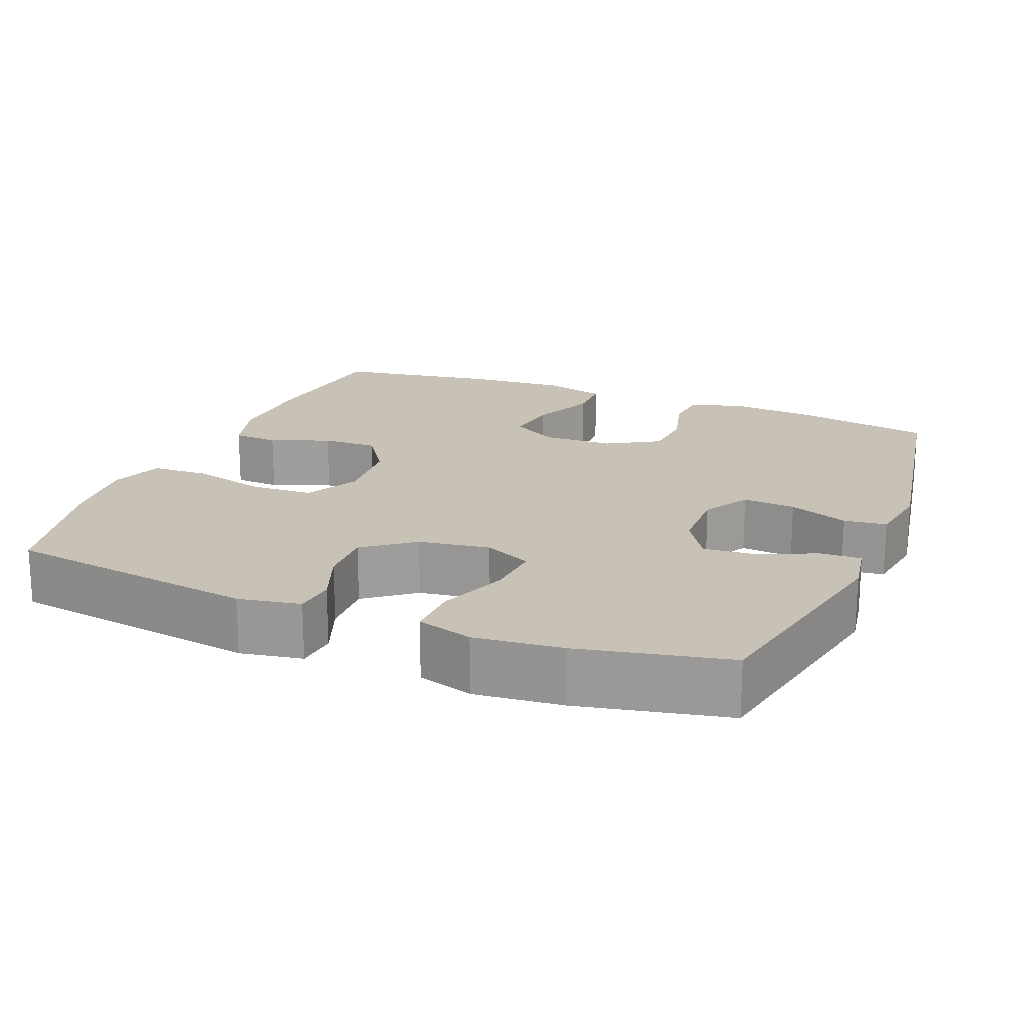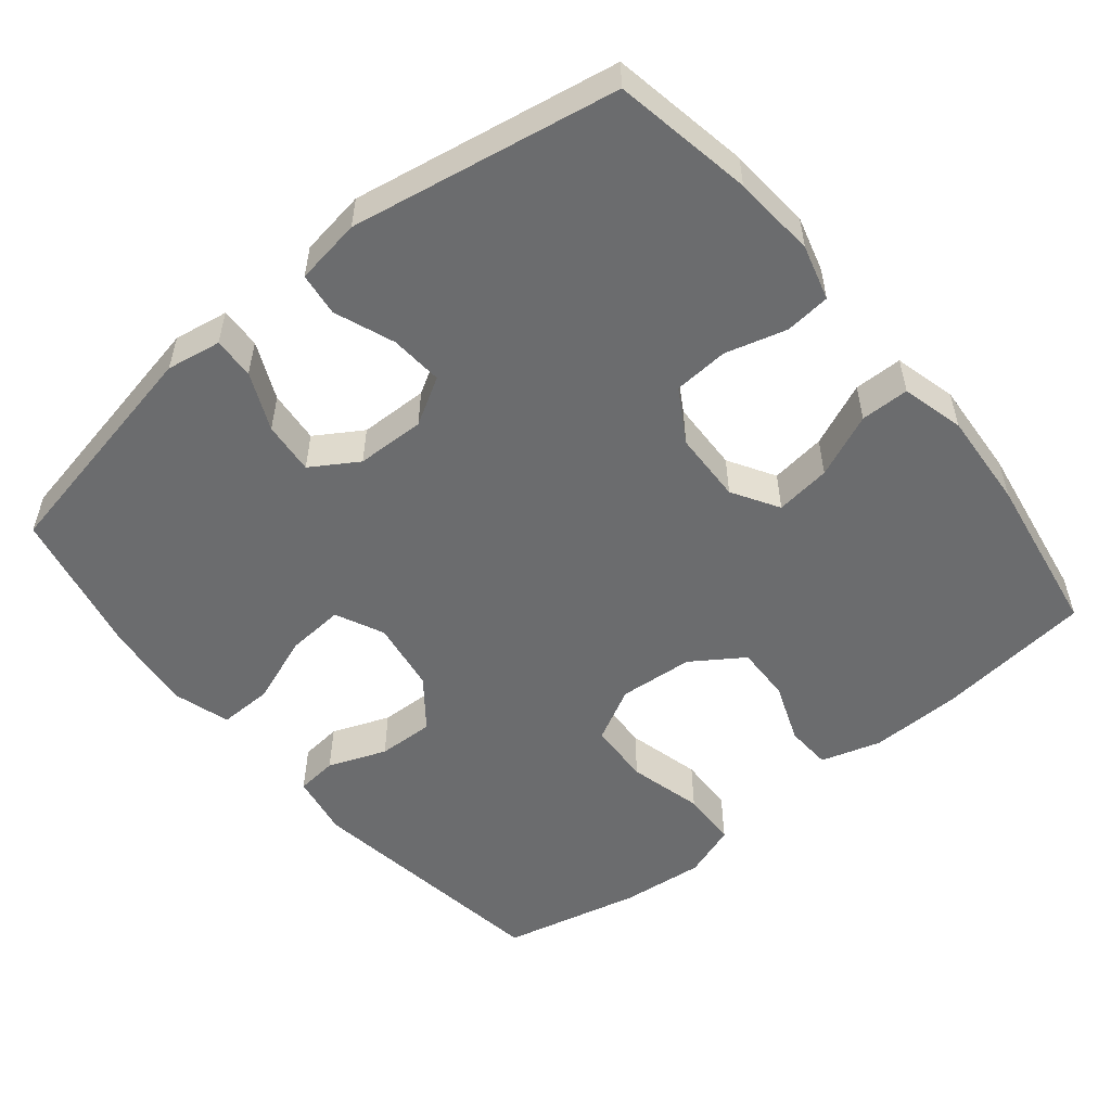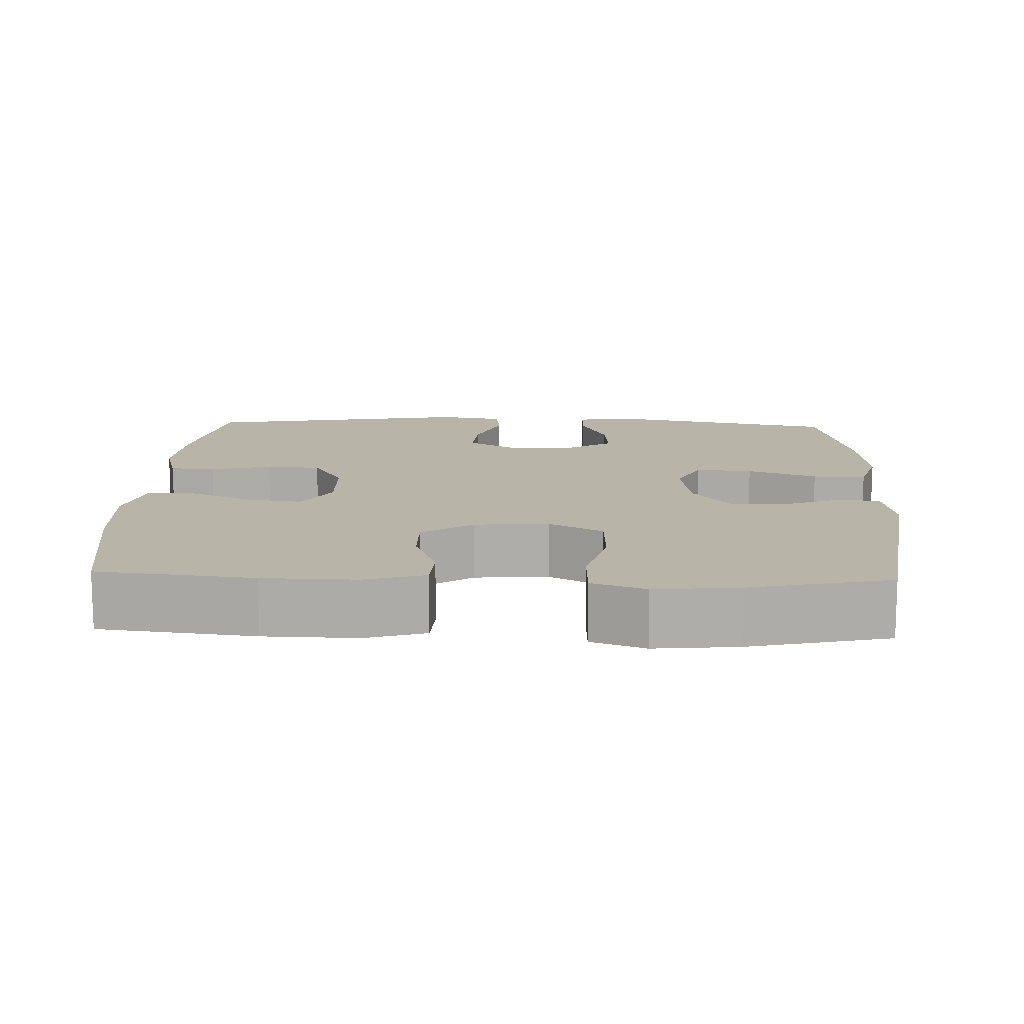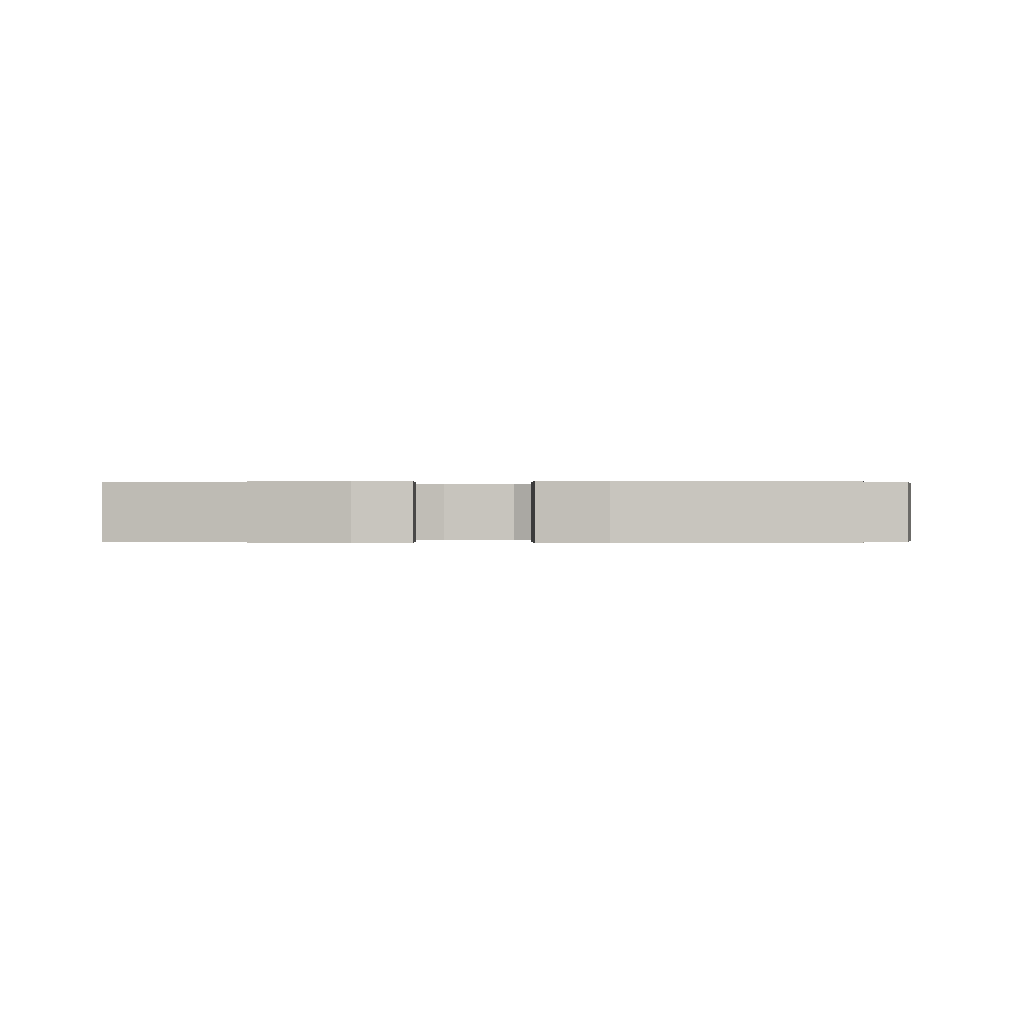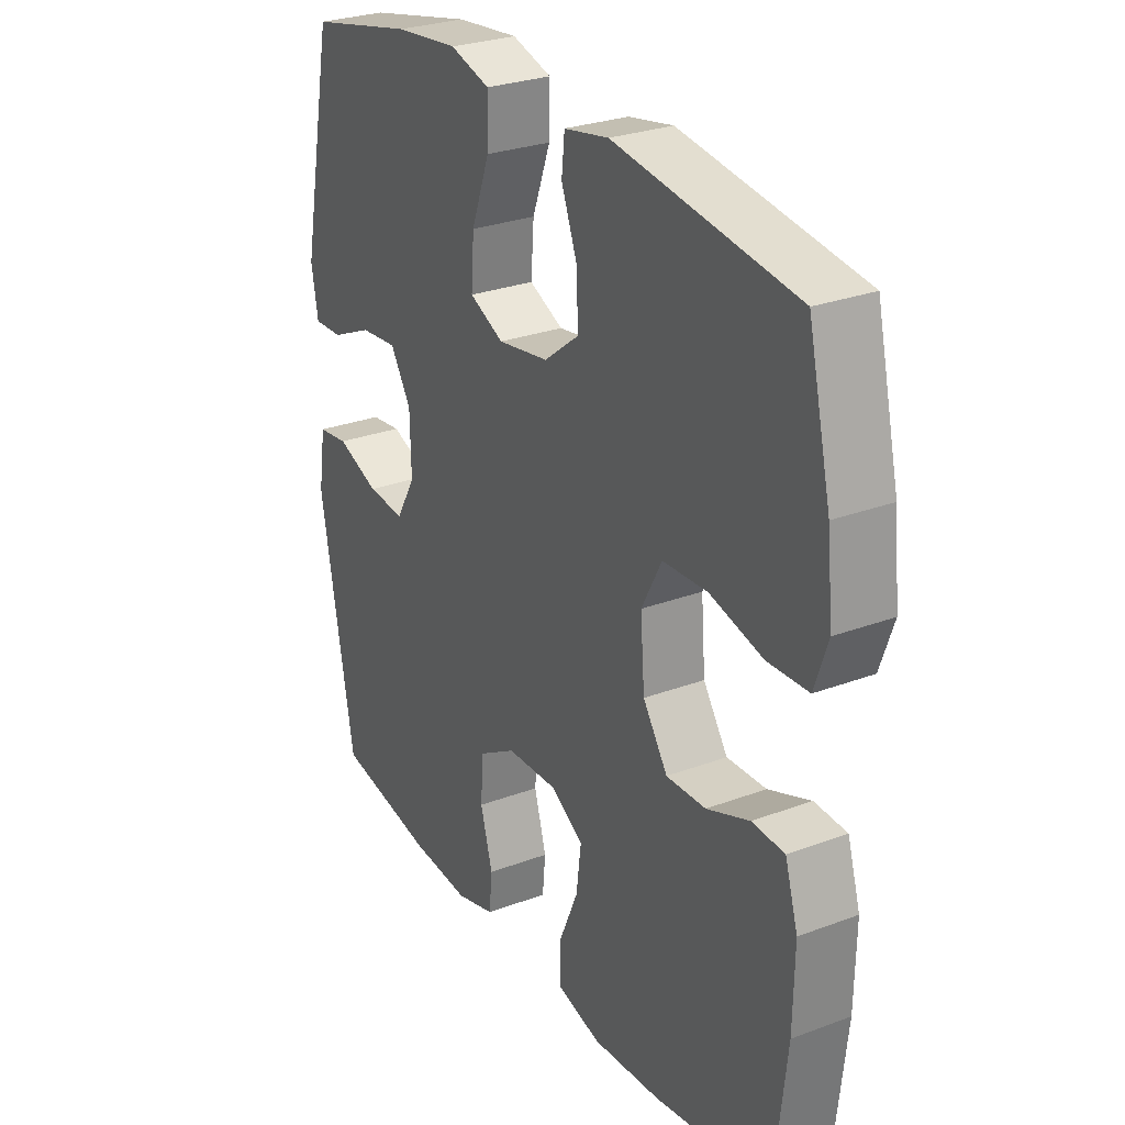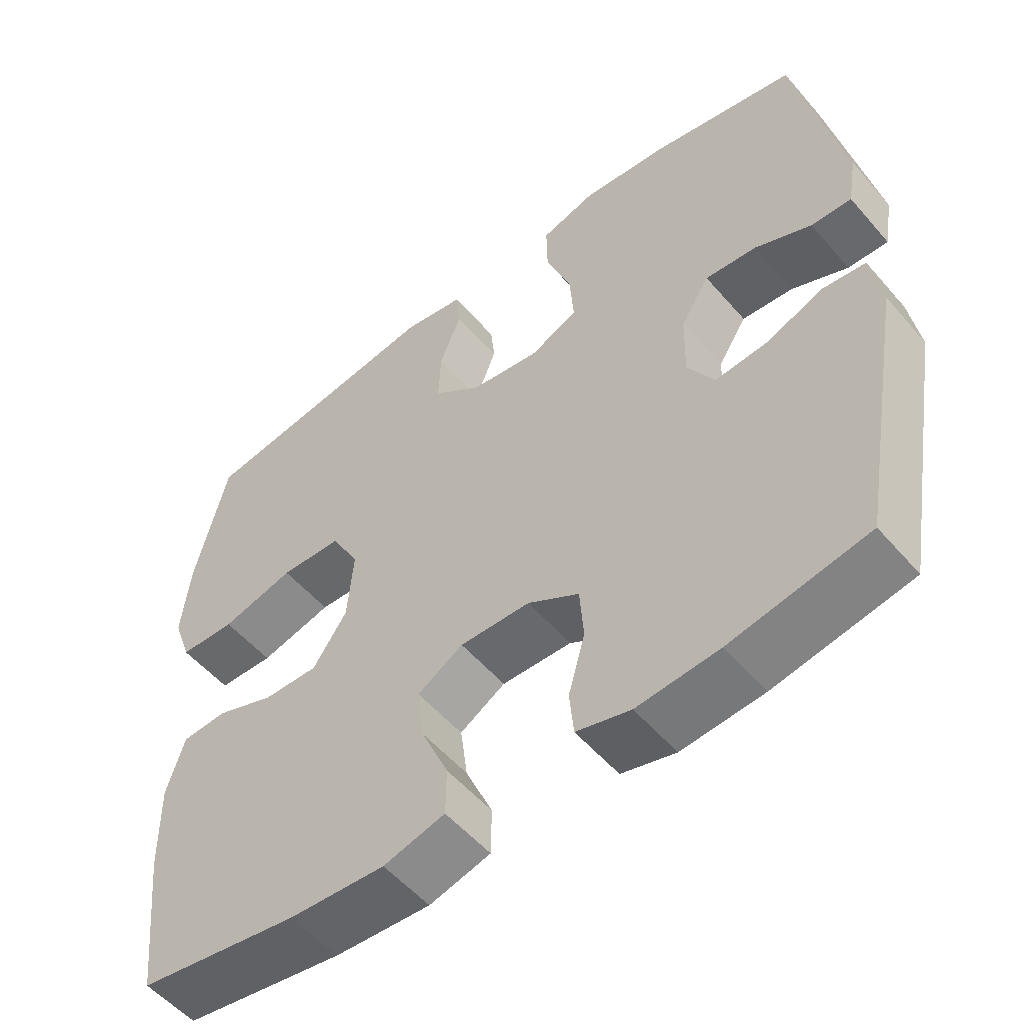
<metadata>
{"format":"obj","ext":"obj","renderer":"f3d","projection":"perspective","resolution":1024,"background":"white","views":[{"elev":19.0,"azim":22.2,"up":"+Y"},{"elev":-53.6,"azim":129.3,"up":"+Y"},{"elev":13.2,"azim":-87.7,"up":"+Y"},{"elev":0.0,"azim":92.1,"up":"+Y"},{"elev":27.7,"azim":-119.8,"up":"+Z"},{"elev":-54.2,"azim":39.8,"up":"+Z"}]}
</metadata>
<code>
o path3780
v -0.5578 0.0375 0.3052
v -0.5696 0.0375 0.1907
v -0.5436 0.0375 0.1166
v -0.4651 0.0375 0.1135
v -0.3627 0.0375 0.1398
v -0.276 0.0375 0.1358
v -0.2368 0.0375 0.06181
v -0.2449 0.0375 -0.04106
v -0.2926 0.0375 -0.1116
v -0.369 0.0375 -0.1095
v -0.4514 0.0375 -0.07799
v -0.5143 0.0375 -0.08132
v -0.5393 0.0375 -0.1639
v -0.5369 0.0375 -0.2913
v -0.5131 0.0375 -0.5047
v -0.2882 0.0375 -0.5413
v -0.1543 0.0375 -0.5506
v -0.06843 0.0375 -0.5282
v -0.06744 0.0375 -0.4615
v -0.1052 0.0375 -0.3738
v -0.1149 0.0375 -0.2974
v -0.05096 0.0375 -0.259
v 0.04736 0.0375 -0.2622
v 0.1195 0.0375 -0.3049
v 0.1247 0.0375 -0.3806
v 0.1013 0.0375 -0.4644
v 0.1071 0.0375 -0.5273
v 0.1826 0.0375 -0.5483
v 0.2974 0.0375 -0.5394
v 0.4888 0.0375 -0.5047
v 0.5544 0.0375 -0.1378
v 0.5405 0.0375 -0.04683
v 0.4812 0.0375 -0.0395
v 0.3992 0.0375 -0.07118
v 0.3264 0.0375 -0.07682
v 0.2891 0.0375 -0.01234
v 0.2913 0.0375 0.08238
v 0.3316 0.0375 0.1465
v 0.4039 0.0375 0.1397
v 0.4831 0.0375 0.104
v 0.5397 0.0375 0.1019
v 0.5525 0.0375 0.1769
v 0.4888 0.0375 0.497
v 0.2837 0.0375 0.5414
v 0.1621 0.0375 0.554
v 0.08515 0.0375 0.5306
v 0.08646 0.0375 0.457
v 0.1218 0.0375 0.3614
v 0.1276 0.0375 0.2826
v 0.06112 0.0375 0.2515
v -0.03689 0.0375 0.2667
v -0.1048 0.0375 0.319
v -0.1019 0.0375 0.3965
v -0.07133 0.0375 0.4764
v -0.077 0.0375 0.5332
v -0.1631 0.0375 0.5489
v -0.5131 0.0375 0.497
v -0.5578 -0.0375 0.3052
v -0.5696 -0.0375 0.1907
v -0.5436 -0.0375 0.1166
v -0.4651 -0.0375 0.1135
v -0.3627 -0.0375 0.1398
v -0.276 -0.0375 0.1358
v -0.2368 -0.0375 0.06181
v -0.2449 -0.0375 -0.04106
v -0.2926 -0.0375 -0.1116
v -0.369 -0.0375 -0.1095
v -0.4514 -0.0375 -0.07799
v -0.5143 -0.0375 -0.08132
v -0.5393 -0.0375 -0.1639
v -0.5369 -0.0375 -0.2913
v -0.5131 -0.0375 -0.5047
v -0.2882 -0.0375 -0.5413
v -0.1543 -0.0375 -0.5506
v -0.06843 -0.0375 -0.5282
v -0.06744 -0.0375 -0.4615
v -0.1052 -0.0375 -0.3738
v -0.1149 -0.0375 -0.2974
v -0.05096 -0.0375 -0.259
v 0.04736 -0.0375 -0.2622
v 0.1195 -0.0375 -0.3049
v 0.1247 -0.0375 -0.3806
v 0.1013 -0.0375 -0.4644
v 0.1071 -0.0375 -0.5273
v 0.1826 -0.0375 -0.5483
v 0.2974 -0.0375 -0.5394
v 0.4888 -0.0375 -0.5047
v 0.5544 -0.0375 -0.1378
v 0.5405 -0.0375 -0.04683
v 0.4812 -0.0375 -0.0395
v 0.3992 -0.0375 -0.07118
v 0.3264 -0.0375 -0.07682
v 0.2891 -0.0375 -0.01234
v 0.2913 -0.0375 0.08238
v 0.3316 -0.0375 0.1465
v 0.4039 -0.0375 0.1397
v 0.4831 -0.0375 0.104
v 0.5397 -0.0375 0.1019
v 0.5525 -0.0375 0.1769
v 0.4888 -0.0375 0.497
v 0.2837 -0.0375 0.5414
v 0.1621 -0.0375 0.554
v 0.08515 -0.0375 0.5306
v 0.08646 -0.0375 0.457
v 0.1218 -0.0375 0.3614
v 0.1276 -0.0375 0.2826
v 0.06112 -0.0375 0.2515
v -0.03689 -0.0375 0.2667
v -0.1048 -0.0375 0.319
v -0.1019 -0.0375 0.3965
v -0.07133 -0.0375 0.4764
v -0.077 -0.0375 0.5332
v -0.1631 -0.0375 0.5489
v -0.5131 -0.0375 0.497
v 0.2837 0.0375 0.5414
v 0.1621 0.0375 0.554
v 0.08515 0.0375 0.5306
v 0.08515 0.0375 0.5306
v -0.077 0.0375 0.5332
v -0.077 0.0375 0.5332
v -0.1631 0.0375 0.5489
v -0.07133 0.0375 0.4764
v 0.08646 0.0375 0.457
v 0.4888 0.0375 0.497
v 0.4888 0.0375 0.497
v -0.5131 0.0375 0.497
v -0.5131 0.0375 0.497
v -0.1019 0.0375 0.3965
v 0.1218 0.0375 0.3614
v -0.5578 0.0375 0.3052
v -0.1048 0.0375 0.319
v 0.1276 0.0375 0.2826
v 0.1276 0.0375 0.2826
v -0.03689 0.0375 0.2667
v -0.5696 0.0375 0.1907
v 0.5525 0.0375 0.1769
v 0.06112 0.0375 0.2515
v -0.5436 0.0375 0.1166
v -0.5436 0.0375 0.1166
v 0.5397 0.0375 0.1019
v 0.5397 0.0375 0.1019
v 0.3316 0.0375 0.1465
v 0.3316 0.0375 0.1465
v 0.4039 0.0375 0.1397
v 0.2913 0.0375 0.08238
v -0.3627 0.0375 0.1398
v -0.276 0.0375 0.1358
v -0.4651 0.0375 0.1135
v 0.4831 0.0375 0.104
v -0.2368 0.0375 0.06181
v 0.2891 0.0375 -0.01234
v -0.2449 0.0375 -0.04106
v 0.3264 0.0375 -0.07682
v 0.3264 0.0375 -0.07682
v 0.5405 0.0375 -0.04683
v 0.5405 0.0375 -0.04683
v 0.4812 0.0375 -0.0395
v 0.3992 0.0375 -0.07118
v -0.2926 0.0375 -0.1116
v 0.5544 0.0375 -0.1378
v -0.369 0.0375 -0.1095
v -0.4514 0.0375 -0.07799
v -0.5143 0.0375 -0.08132
v -0.5143 0.0375 -0.08132
v -0.5393 0.0375 -0.1639
v -0.5369 0.0375 -0.2913
v -0.05096 0.0375 -0.259
v 0.04736 0.0375 -0.2622
v -0.1149 0.0375 -0.2974
v -0.1149 0.0375 -0.2974
v 0.1195 0.0375 -0.3049
v -0.1052 0.0375 -0.3738
v 0.1247 0.0375 -0.3806
v -0.06744 0.0375 -0.4615
v 0.1013 0.0375 -0.4644
v 0.4888 0.0375 -0.5047
v 0.4888 0.0375 -0.5047
v -0.06843 0.0375 -0.5282
v -0.06843 0.0375 -0.5282
v 0.1071 0.0375 -0.5273
v 0.1071 0.0375 -0.5273
v -0.5131 0.0375 -0.5047
v -0.5131 0.0375 -0.5047
v 0.2974 0.0375 -0.5394
v -0.2882 0.0375 -0.5413
v 0.1826 0.0375 -0.5483
v -0.1543 0.0375 -0.5506
v 0.2837 -0.0375 0.5414
v 0.1621 -0.0375 0.554
v 0.08515 -0.0375 0.5306
v 0.08515 -0.0375 0.5306
v -0.077 -0.0375 0.5332
v -0.077 -0.0375 0.5332
v -0.1631 -0.0375 0.5489
v -0.07133 -0.0375 0.4764
v 0.08646 -0.0375 0.457
v 0.4888 -0.0375 0.497
v 0.4888 -0.0375 0.497
v -0.5131 -0.0375 0.497
v -0.5131 -0.0375 0.497
v -0.1019 -0.0375 0.3965
v 0.1218 -0.0375 0.3614
v -0.5578 -0.0375 0.3052
v -0.1048 -0.0375 0.319
v 0.1276 -0.0375 0.2826
v 0.1276 -0.0375 0.2826
v -0.03689 -0.0375 0.2667
v -0.5696 -0.0375 0.1907
v 0.5525 -0.0375 0.1769
v 0.06112 -0.0375 0.2515
v -0.5436 -0.0375 0.1166
v -0.5436 -0.0375 0.1166
v 0.5397 -0.0375 0.1019
v 0.5397 -0.0375 0.1019
v 0.3316 -0.0375 0.1465
v 0.3316 -0.0375 0.1465
v 0.4039 -0.0375 0.1397
v 0.2913 -0.0375 0.08238
v -0.3627 -0.0375 0.1398
v -0.276 -0.0375 0.1358
v -0.4651 -0.0375 0.1135
v 0.4831 -0.0375 0.104
v -0.2368 -0.0375 0.06181
v 0.2891 -0.0375 -0.01234
v -0.2449 -0.0375 -0.04106
v 0.3264 -0.0375 -0.07682
v 0.3264 -0.0375 -0.07682
v 0.5405 -0.0375 -0.04683
v 0.5405 -0.0375 -0.04683
v 0.4812 -0.0375 -0.0395
v 0.3992 -0.0375 -0.07118
v -0.2926 -0.0375 -0.1116
v 0.5544 -0.0375 -0.1378
v -0.369 -0.0375 -0.1095
v -0.4514 -0.0375 -0.07799
v -0.5143 -0.0375 -0.08132
v -0.5143 -0.0375 -0.08132
v -0.5393 -0.0375 -0.1639
v -0.5369 -0.0375 -0.2913
v -0.05096 -0.0375 -0.259
v 0.04736 -0.0375 -0.2622
v -0.1149 -0.0375 -0.2974
v -0.1149 -0.0375 -0.2974
v 0.1195 -0.0375 -0.3049
v -0.1052 -0.0375 -0.3738
v 0.1247 -0.0375 -0.3806
v -0.06744 -0.0375 -0.4615
v 0.1013 -0.0375 -0.4644
v 0.4888 -0.0375 -0.5047
v 0.4888 -0.0375 -0.5047
v -0.06843 -0.0375 -0.5282
v -0.06843 -0.0375 -0.5282
v 0.1071 -0.0375 -0.5273
v 0.1071 -0.0375 -0.5273
v -0.5131 -0.0375 -0.5047
v -0.5131 -0.0375 -0.5047
v 0.2974 -0.0375 -0.5394
v -0.2882 -0.0375 -0.5413
v 0.1826 -0.0375 -0.5483
v -0.1543 -0.0375 -0.5506
f 249 244 257
f 215 205 218
f 259 248 253
f 258 239 255
f 225 232 240
f 226 249 231
f 233 231 249
f 257 244 246
f 239 234 238
f 247 260 251
f 240 232 242
f 238 234 235
f 203 208 221
f 224 210 241
f 189 202 188
f 219 203 221
f 241 225 240
f 259 246 248
f 190 196 189
f 203 219 199
f 213 209 222
f 222 209 217
f 218 210 224
f 232 234 239
f 219 204 199
f 205 215 202
f 241 223 225
f 224 241 226
f 245 260 247
f 220 204 219
f 204 220 207
f 194 201 195
f 260 245 258
f 199 201 194
f 194 195 192
f 204 201 199
f 249 226 244
f 209 197 217
f 231 233 230
f 230 233 228
f 221 208 211
f 188 215 197
f 241 210 223
f 202 189 196
f 226 241 244
f 202 215 188
f 238 235 236
f 217 197 215
f 258 242 239
f 242 258 245
f 223 207 220
f 218 205 210
f 257 246 259
f 210 207 223
f 242 232 239
f 44 45 102 101
f 45 118 191 102
f 120 56 113 193
f 54 55 112 111
f 46 47 104 103
f 125 44 101 198
f 56 127 200 113
f 53 54 111 110
f 47 48 105 104
f 57 1 58 114
f 52 53 110 109
f 48 133 206 105
f 51 52 109 108
f 1 2 59 58
f 42 43 100 99
f 49 50 107 106
f 50 51 108 107
f 2 139 212 59
f 141 42 99 214
f 143 39 96 216
f 37 38 95 94
f 5 6 63 62
f 4 5 62 61
f 3 4 61 60
f 40 41 98 97
f 39 40 97 96
f 6 7 64 63
f 36 37 94 93
f 7 8 65 64
f 154 36 93 227
f 156 33 90 229
f 33 34 91 90
f 8 9 66 65
f 31 32 89 88
f 34 35 92 91
f 10 11 68 67
f 11 164 237 68
f 12 13 70 69
f 9 10 67 66
f 13 14 71 70
f 22 23 80 79
f 170 22 79 243
f 23 24 81 80
f 20 21 78 77
f 24 25 82 81
f 19 20 77 76
f 25 26 83 82
f 177 31 88 250
f 179 19 76 252
f 26 181 254 83
f 14 183 256 71
f 29 30 87 86
f 15 16 73 72
f 28 29 86 85
f 27 28 85 84
f 17 18 75 74
f 16 17 74 73
f 176 184 171
f 142 145 132
f 186 180 175
f 185 182 166
f 152 167 159
f 153 158 176
f 160 176 158
f 184 173 171
f 166 165 161
f 174 178 187
f 167 169 159
f 165 162 161
f 130 148 135
f 151 168 137
f 116 115 129
f 146 148 130
f 168 167 152
f 186 175 173
f 117 116 123
f 130 126 146
f 140 149 136
f 149 144 136
f 145 151 137
f 159 166 161
f 146 126 131
f 132 129 142
f 168 152 150
f 151 153 168
f 172 174 187
f 147 146 131
f 131 134 147
f 121 122 128
f 187 185 172
f 126 121 128
f 121 119 122
f 131 126 128
f 176 171 153
f 136 144 124
f 158 157 160
f 157 155 160
f 148 138 135
f 115 124 142
f 168 150 137
f 129 123 116
f 153 171 168
f 129 115 142
f 165 163 162
f 144 142 124
f 185 166 169
f 169 172 185
f 150 147 134
f 145 137 132
f 184 186 173
f 137 150 134
f 169 166 159

</code>
